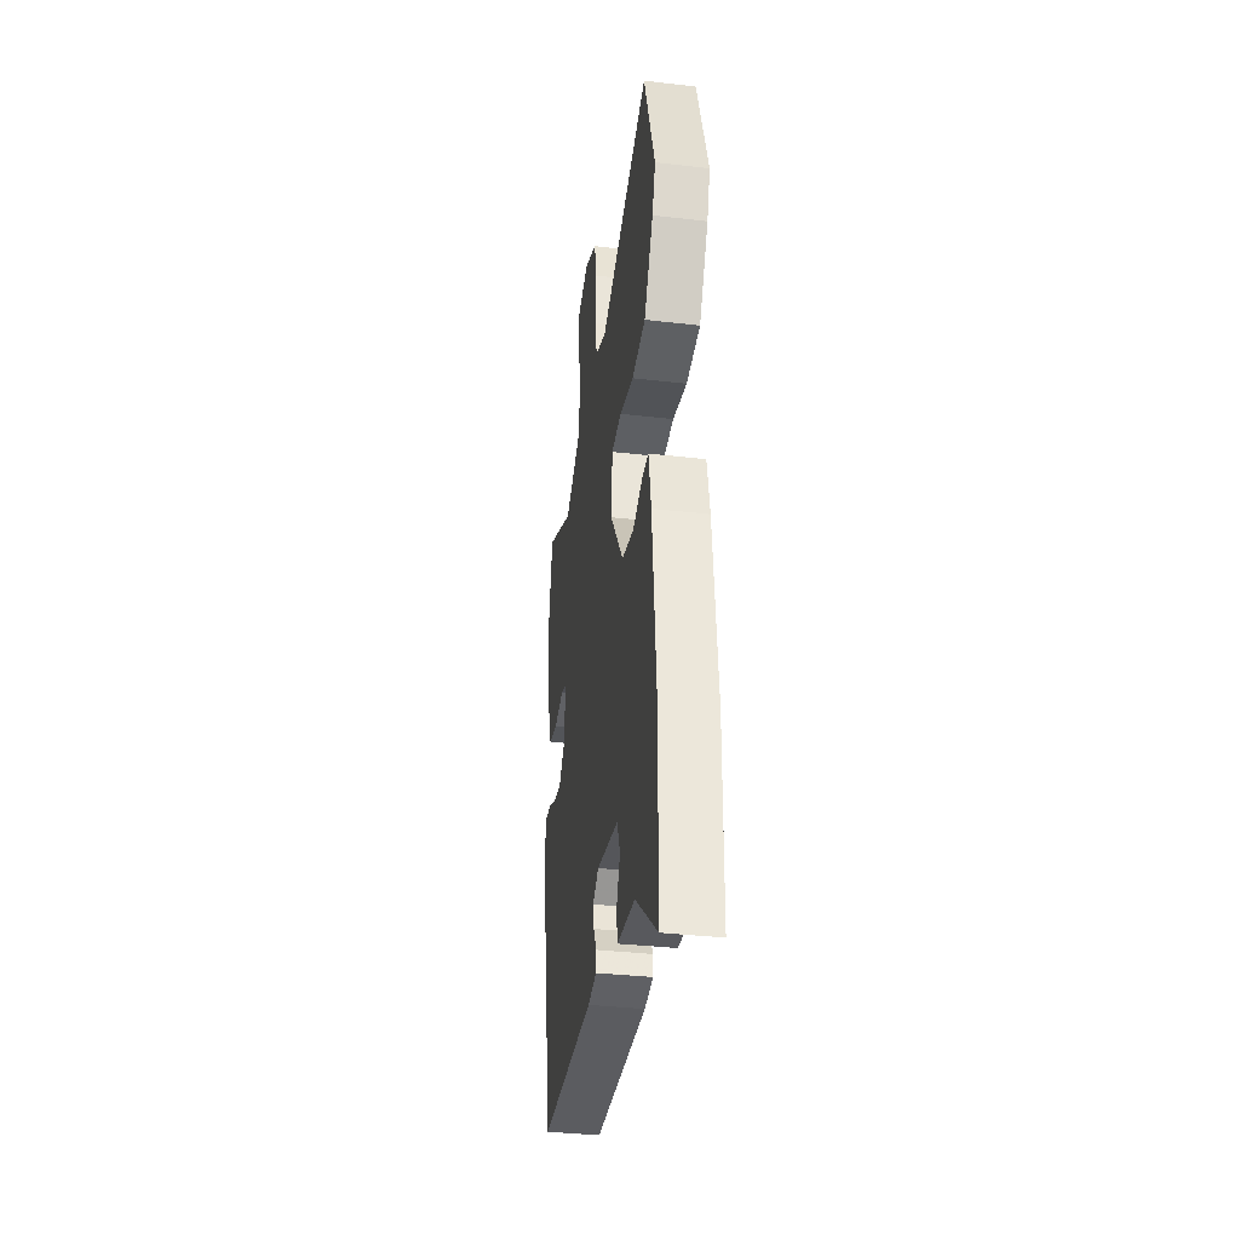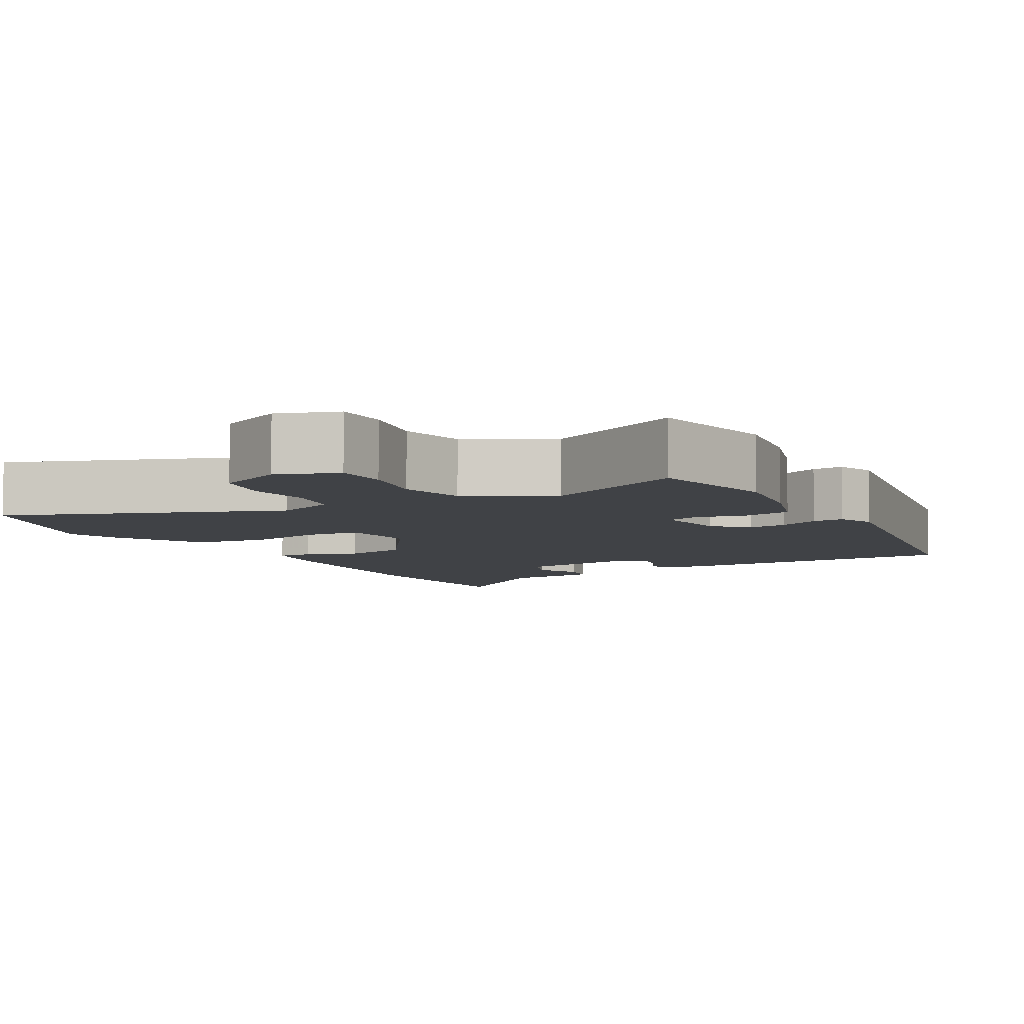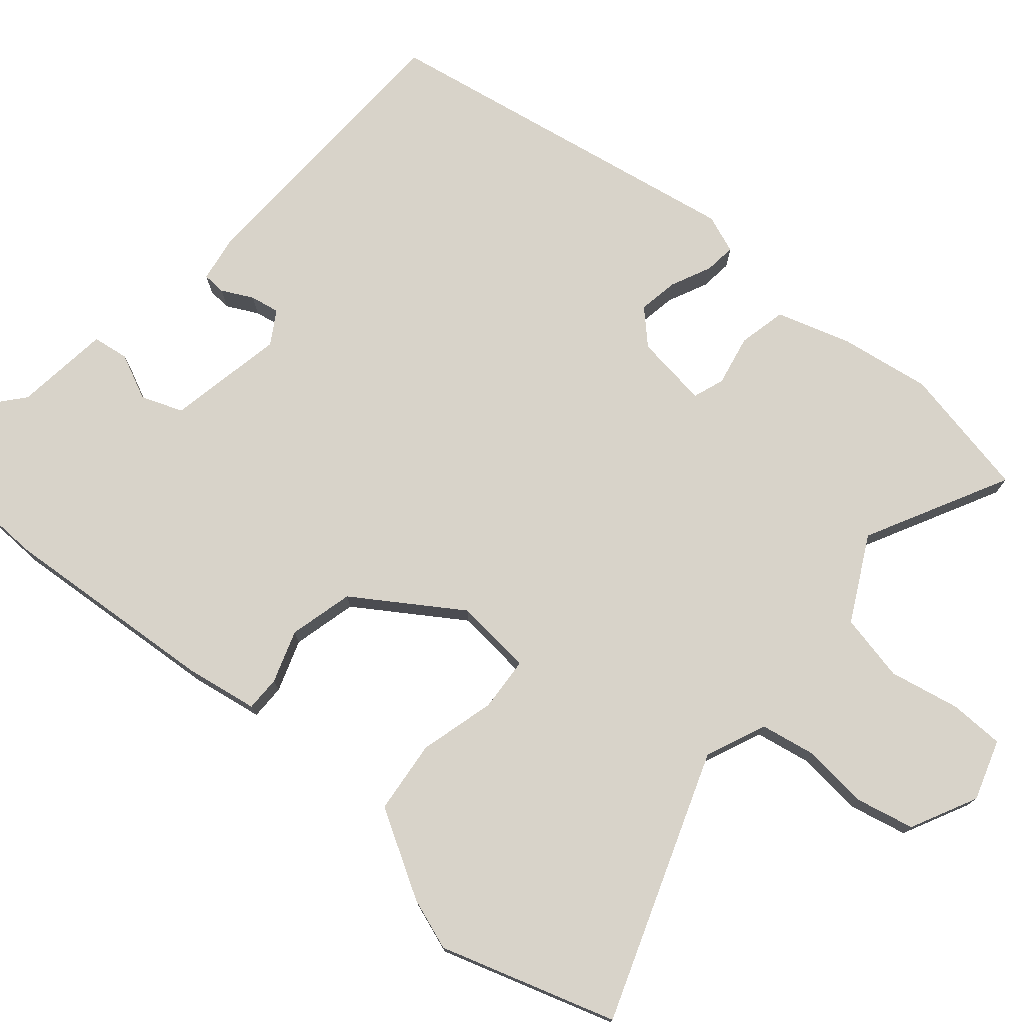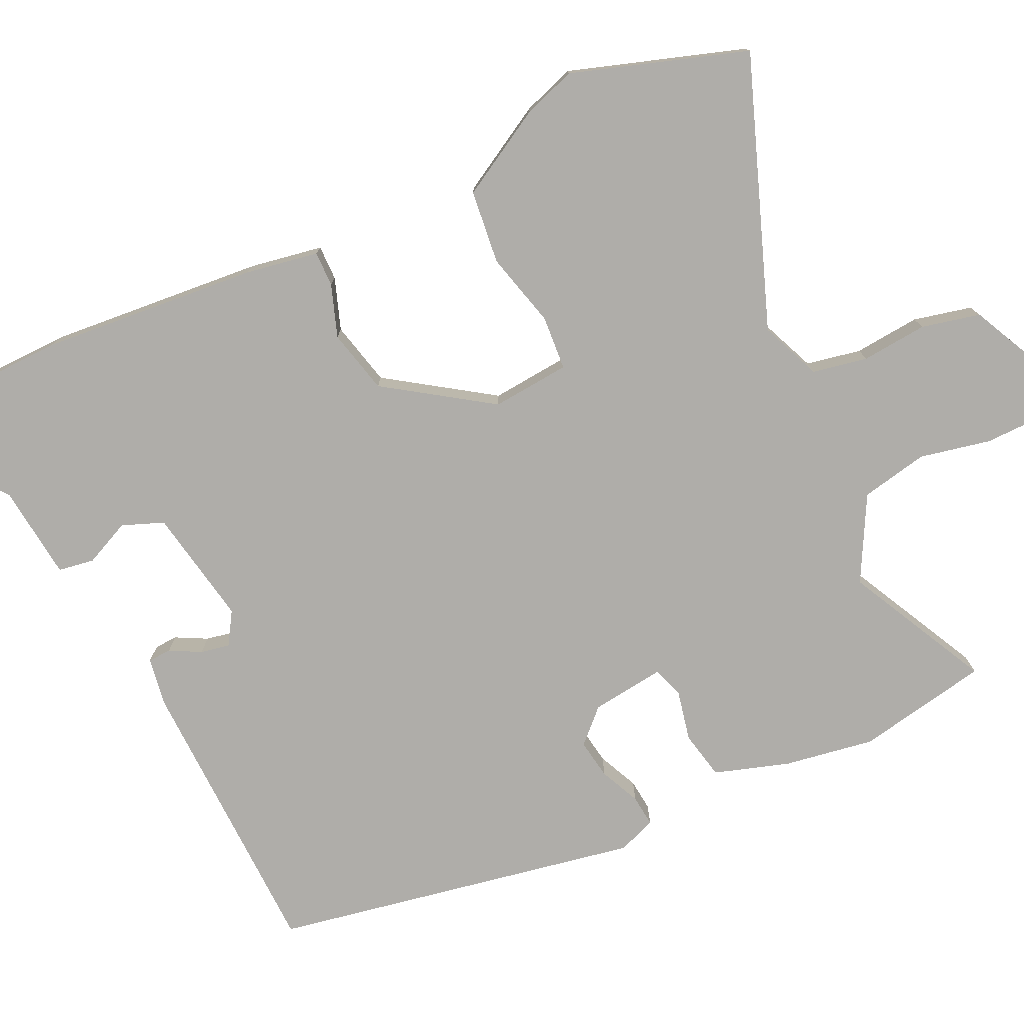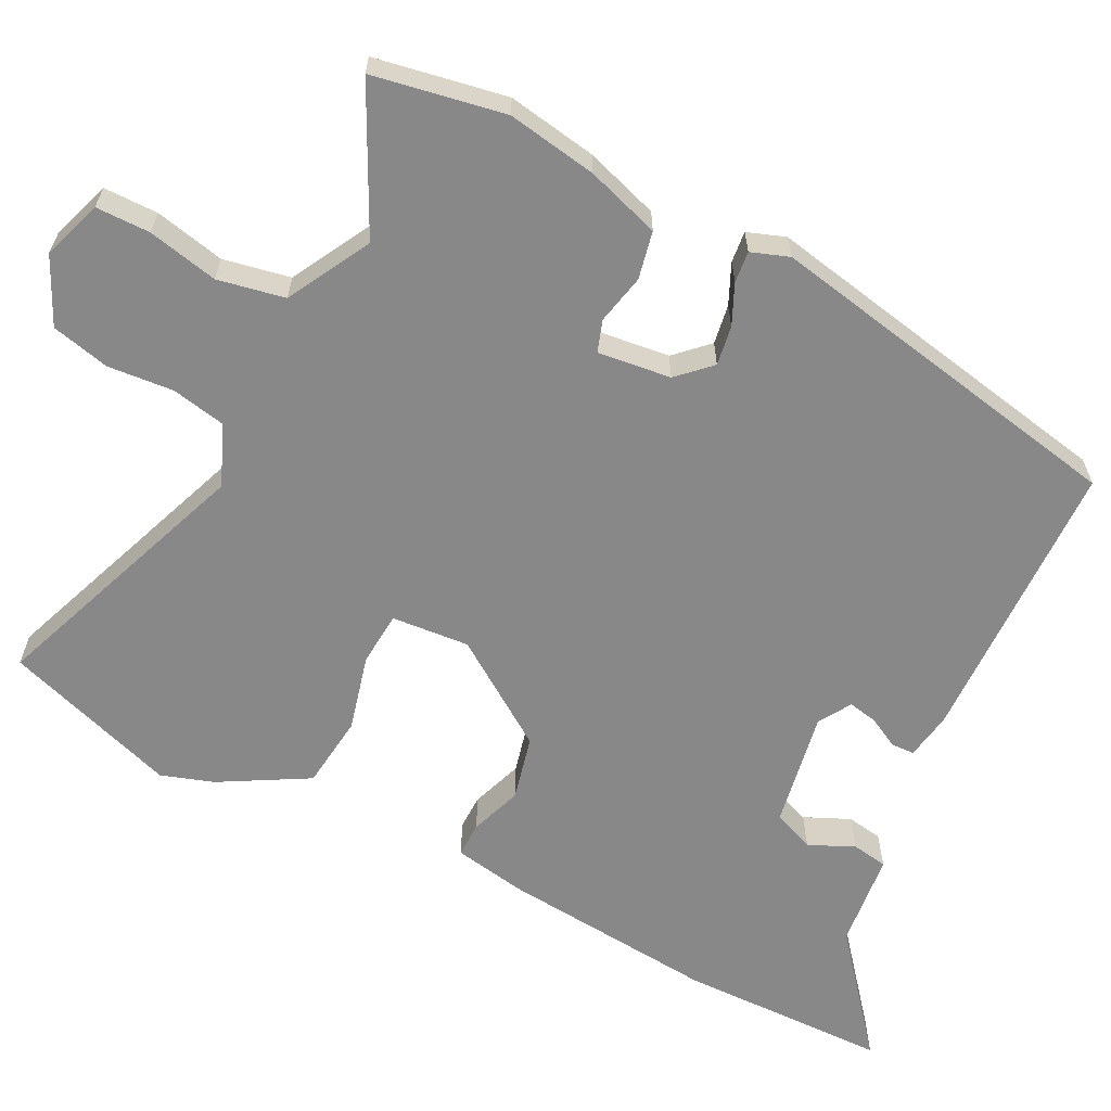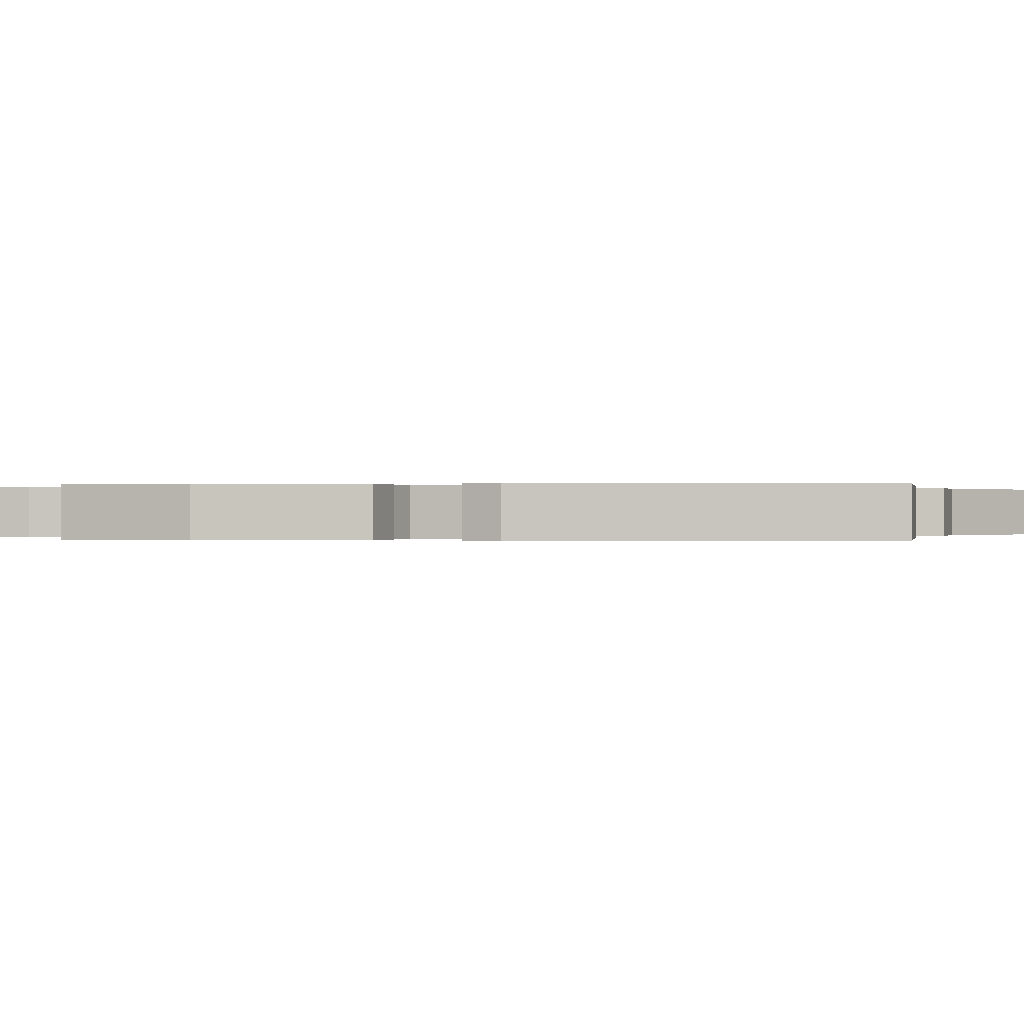
<metadata>
{"format":"obj","ext":"obj","renderer":"f3d","projection":"perspective","resolution":1024,"background":"white","views":[{"elev":-35.6,"azim":-98.7,"up":"+Z"},{"elev":-6.3,"azim":29.7,"up":"+Y"},{"elev":76.0,"azim":-48.5,"up":"+Y"},{"elev":-77.3,"azim":-64.2,"up":"+Y"},{"elev":-62.9,"azim":63.5,"up":"+Y"},{"elev":-0.0,"azim":99.0,"up":"+Y"}]}
</metadata>
<code>
v 0.485 0.07 0.586
v 0.516 0.07 0.409
v 0.495 0.07 0.289
v 0.462 0.07 0.19
v 0.398 0.07 0.177
v 0.331 0.07 0.192
v 0.289 0.07 0.178
v 0.3 0.07 0.08
v 0.341 0.07 0.037
v 0.394 0.07 0.045
v 0.448 0.07 0.069
v 0.49 0.07 0.073
v 0.508 0.07 0.022
v 0.41 0.07 -0.469
v 0.022 0.07 -0.476
v -0.041 0.07 -0.465
v -0.042 0.07 -0.434
v -0.02 0.07 -0.393
v -0.012 0.07 -0.354
v -0.055 0.07 -0.327
v -0.211 0.07 -0.354
v -0.233 0.07 -0.409
v -0.206 0.07 -0.47
v -0.214 0.07 -0.518
v -0.341 0.07 -0.531
v -0.498 0.07 -0.658
v -0.502 0.07 -0.377
v -0.474 0.07 -0.087
v -0.456 0.07 0.01
v -0.409 0.07 0.009
v -0.34 0.07 -0.016
v -0.254 0.07 0.004
v -0.158 0.07 0.143
v -0.166 0.07 0.247
v -0.238 0.07 0.253
v -0.339 0.07 0.228
v -0.437 0.07 0.24
v -0.502 0.07 0.357
v -0.525 0.07 0.427
v -0.446 0.07 0.66
v -0.09 0.07 0.524
v -0.009 0.07 0.557
v 0.006 0.07 0.63
v -0.001 0.07 0.718
v 0.018 0.07 0.796
v 0.107 0.07 0.838
v 0.187 0.07 0.81
v 0.187 0.07 0.737
v 0.166 0.07 0.643
v 0.183 0.07 0.553
v 0.294 0.07 0.492
v 0.485 0 0.586
v 0.516 0 0.409
v 0.495 0 0.289
v 0.462 0 0.19
v 0.398 0 0.177
v 0.331 0 0.192
v 0.289 0 0.178
v 0.3 0 0.08
v 0.341 0 0.037
v 0.394 0 0.045
v 0.448 0 0.069
v 0.49 0 0.073
v 0.508 0 0.022
v 0.41 0 -0.469
v 0.022 0 -0.476
v -0.041 0 -0.465
v -0.042 0 -0.434
v -0.02 0 -0.393
v -0.012 0 -0.354
v -0.055 0 -0.327
v -0.211 0 -0.354
v -0.233 0 -0.409
v -0.206 0 -0.47
v -0.214 0 -0.518
v -0.341 0 -0.531
v -0.498 0 -0.658
v -0.502 0 -0.377
v -0.474 0 -0.087
v -0.456 0 0.01
v -0.409 0 0.009
v -0.34 0 -0.016
v -0.254 0 0.004
v -0.158 0 0.143
v -0.166 0 0.247
v -0.238 0 0.253
v -0.339 0 0.228
v -0.437 0 0.24
v -0.502 0 0.357
v -0.525 0 0.427
v -0.446 0 0.66
v -0.09 0 0.524
v -0.009 0 0.557
v 0.006 0 0.63
v -0.001 0 0.718
v 0.018 0 0.796
v 0.107 0 0.838
v 0.187 0 0.81
v 0.187 0 0.737
v 0.166 0 0.643
v 0.183 0 0.553
v 0.294 0 0.492
f 46 47 48 49
f 46 49 50
f 43 44 45 46
f 42 43 46 50
f 41 42 50 51
f 39 40 41
f 38 39 41 51
f 35 36 37 38
f 34 35 38 51
f 28 29 30 31
f 28 31 32
f 25 26 27 28
f 25 28 32
f 22 23 24 25
f 21 22 25 32
f 20 21 32 33
f 15 16 17 18
f 15 18 19
f 14 15 19
f 10 11 12 13
f 9 10 13 14
f 8 9 14 19
f 3 4 5 6
f 3 6 7
f 2 3 7
f 1 2 7
f 51 1 7
f 34 51 7
f 19 20 33 34
f 7 8 19 34
f 100 99 98 97
f 101 100 97
f 97 96 95 94
f 101 97 94 93
f 102 101 93 92
f 92 91 90
f 102 92 90 89
f 89 88 87 86
f 102 89 86 85
f 82 81 80 79
f 83 82 79
f 79 78 77 76
f 83 79 76
f 76 75 74 73
f 83 76 73 72
f 84 83 72 71
f 69 68 67 66
f 70 69 66
f 70 66 65
f 64 63 62 61
f 65 64 61 60
f 70 65 60 59
f 57 56 55 54
f 58 57 54
f 58 54 53
f 58 53 52
f 58 52 102
f 58 102 85
f 85 84 71 70
f 85 70 59 58
f 1 52 53 2
f 2 53 54 3
f 3 54 55 4
f 4 55 56 5
f 5 56 57 6
f 6 57 58 7
f 7 58 59 8
f 8 59 60 9
f 9 60 61 10
f 10 61 62 11
f 11 62 63 12
f 12 63 64 13
f 13 64 65 14
f 14 65 66 15
f 15 66 67 16
f 16 67 68 17
f 17 68 69 18
f 18 69 70 19
f 19 70 71 20
f 20 71 72 21
f 21 72 73 22
f 22 73 74 23
f 23 74 75 24
f 24 75 76 25
f 25 76 77 26
f 26 77 78 27
f 27 78 79 28
f 28 79 80 29
f 29 80 81 30
f 30 81 82 31
f 31 82 83 32
f 32 83 84 33
f 33 84 85 34
f 34 85 86 35
f 35 86 87 36
f 36 87 88 37
f 37 88 89 38
f 38 89 90 39
f 39 90 91 40
f 40 91 92 41
f 41 92 93 42
f 42 93 94 43
f 43 94 95 44
f 44 95 96 45
f 45 96 97 46
f 46 97 98 47
f 47 98 99 48
f 48 99 100 49
f 49 100 101 50
f 50 101 102 51
f 51 102 52 1

</code>
